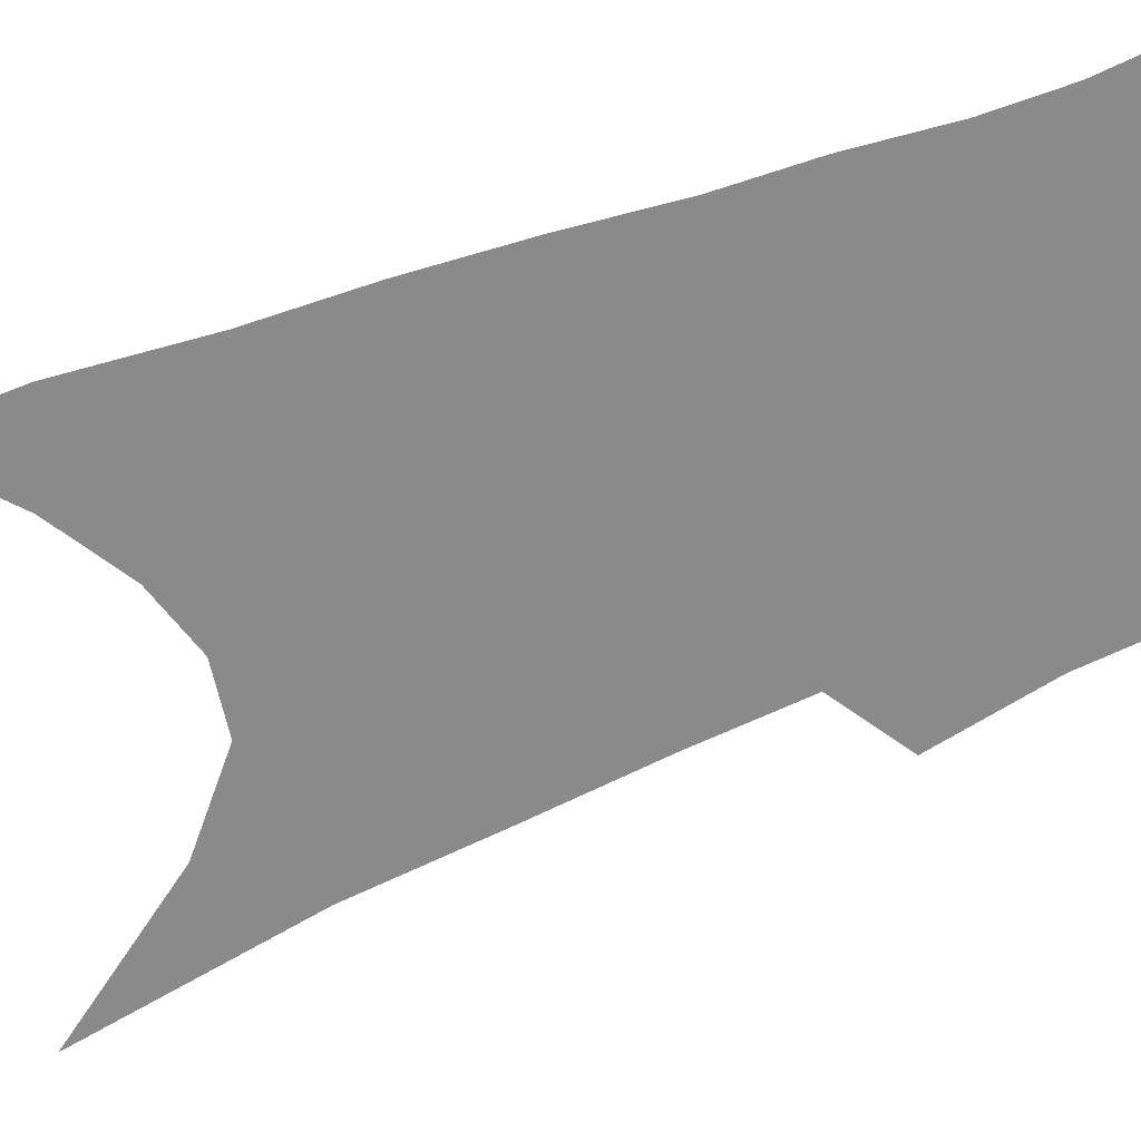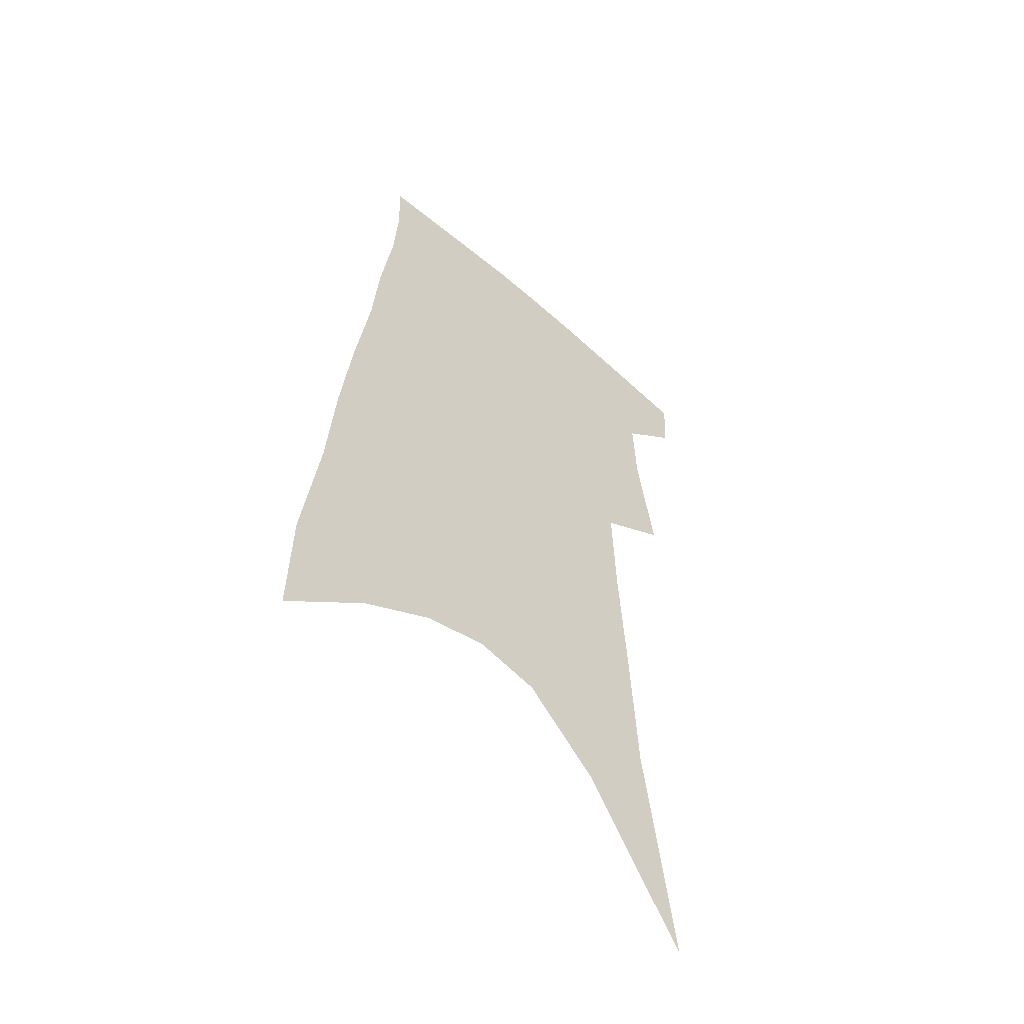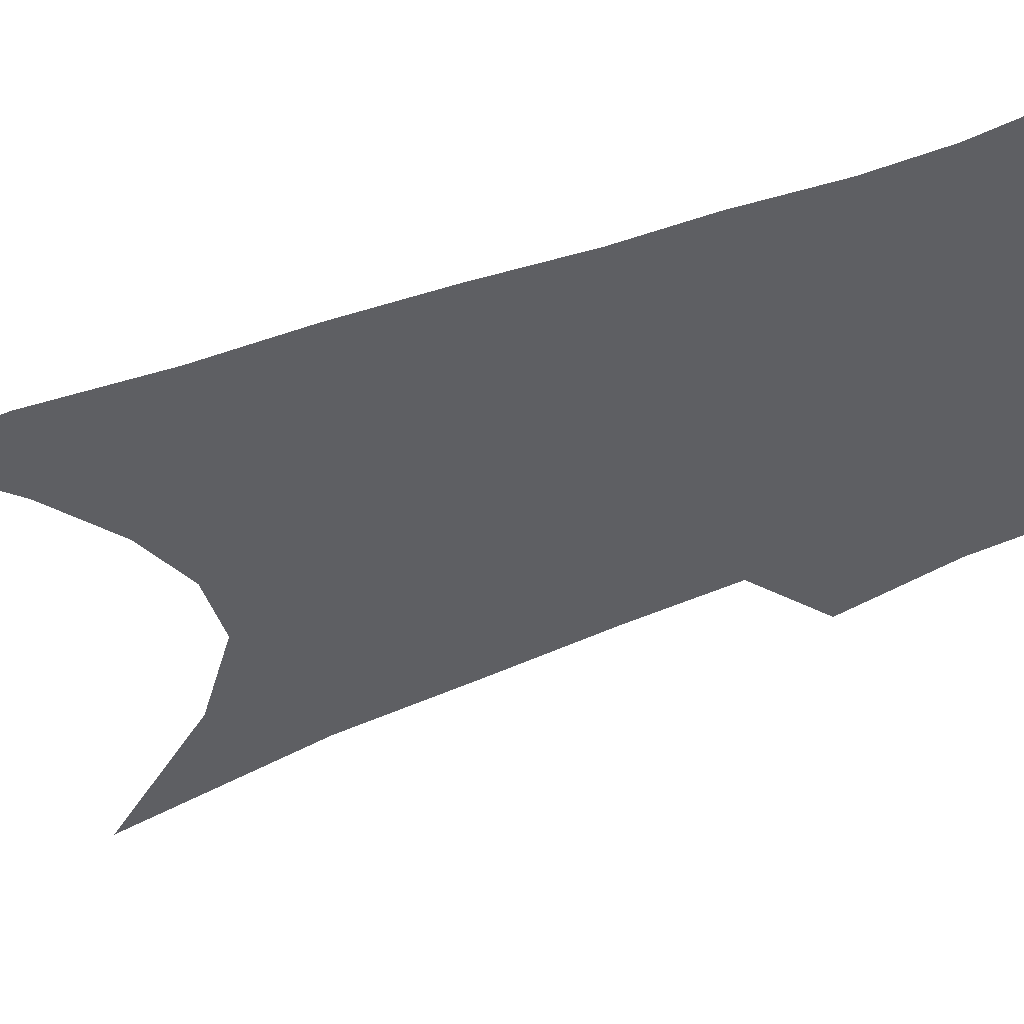
<metadata>
{"format":"obj","ext":"obj","renderer":"f3d","projection":"perspective","resolution":1024,"background":"white","views":[{"elev":-63.6,"azim":113.7,"up":"+Z"},{"elev":-53.9,"azim":137.8,"up":"+Y"},{"elev":-41.4,"azim":118.1,"up":"+Z"}]}
</metadata>
<code>
v 492.4 380.1 0
v 491.4 401.7 0
v 506.7 292.5 0
v 513.7 333.9 0
v 515 361.4 0
v 514.2 383.8 0
v 511.7 404.3 0
v 513.6 57.08 0
v 525.5 141.6 0
v 528.3 192.1 0
v 531.4 238.9 0
v 532.9 277.5 0
v 535.1 313.2 0
v 536.5 342.4 0
v 536.4 366 0
v 534.7 386.3 0
v 532.2 406.9 0
v 551.4 113.9 0
v 555.3 175 0
v 555.4 217.5 0
v 555.7 256 0
v 555.4 288.3 0
v 555.7 317.7 0
v 556.9 346.5 0
v 556.4 368.2 0
v 555.5 388.5 0
v 552.7 409.4 0
v 578.5 139.4 0
v 577.9 184.5 0
v 577.4 228.2 0
v 576.6 263.1 0
v 576.1 294.3 0
v 576.5 324.8 0
v 576.5 349.1 0
v 576.7 371.2 0
v 575.5 390.3 0
v 573.4 410.9 0
v 601.9 144.3 0
v 599.9 190.1 0
v 598.4 225.8 0
v 596.9 262 0
v 595.9 297.9 0
v 595.5 326.1 0
v 595.4 350.6 0
v 595.5 371.8 0
v 595.3 391.2 0
v 593.9 411.8 0
v 626 138.5 0
v 622.7 184.5 0
v 619.1 228.7 0
v 617.1 263.9 0
v 615.8 294.7 0
v 615 322.5 0
v 614.2 349.6 0
v 614.4 371.5 0
v 615.2 391.6 0
v 615.7 411 0
v 652.7 124 0
v 647.7 172.9 0
v 642.8 217.4 0
v 640 253.6 0
v 637.2 287.6 0
v 635.2 317.7 0
v 635.2 343 0
v 633.9 369 0
v 633.9 391.5 0
v 635.4 410.2 0
v 684.2 98.76 0
v 683.1 139.5 0
v 676.4 187.4 0
v 673.2 225.8 0
v 668.6 263.5 0
v 663 300.1 0
v 660.3 330.2 0
v 655.4 362.5 0
v 653.6 388.3 0
v 654.4 409.4 0
v 691 451 0
f 5 6 1
f 1 6 2
f 6 7 2
f 12 13 3
f 3 13 4
f 13 14 4
f 4 14 5
f 14 15 5
f 5 15 6
f 15 16 6
f 6 16 7
f 16 17 7
f 8 18 9
f 18 19 9
f 9 19 10
f 19 20 10
f 10 20 11
f 20 21 11
f 11 21 12
f 21 22 12
f 12 22 13
f 22 23 13
f 13 23 14
f 23 24 14
f 14 24 15
f 24 25 15
f 15 25 16
f 25 26 16
f 16 26 17
f 26 27 17
f 18 28 19
f 28 29 19
f 19 29 20
f 29 30 20
f 20 30 21
f 30 31 21
f 21 31 22
f 31 32 22
f 22 32 23
f 32 33 23
f 23 33 24
f 33 34 24
f 24 34 25
f 34 35 25
f 25 35 26
f 35 36 26
f 26 36 27
f 36 37 27
f 28 38 29
f 38 39 29
f 29 39 30
f 39 40 30
f 30 40 31
f 40 41 31
f 31 41 32
f 41 42 32
f 32 42 33
f 42 43 33
f 33 43 34
f 43 44 34
f 34 44 35
f 44 45 35
f 35 45 36
f 45 46 36
f 36 46 37
f 46 47 37
f 38 48 39
f 48 49 39
f 39 49 40
f 49 50 40
f 40 50 41
f 50 51 41
f 41 51 42
f 51 52 42
f 42 52 43
f 52 53 43
f 43 53 44
f 53 54 44
f 44 54 45
f 54 55 45
f 45 55 46
f 55 56 46
f 46 56 47
f 56 57 47
f 48 58 49
f 58 59 49
f 49 59 50
f 59 60 50
f 50 60 51
f 60 61 51
f 51 61 52
f 61 62 52
f 52 62 53
f 62 63 53
f 53 63 54
f 63 64 54
f 54 64 55
f 64 65 55
f 55 65 56
f 65 66 56
f 56 66 57
f 66 67 57
f 58 68 59
f 68 69 59
f 59 69 60
f 69 70 60
f 60 70 61
f 70 71 61
f 61 71 62
f 71 72 62
f 62 72 63
f 72 73 63
f 63 73 64
f 73 74 64
f 64 74 65
f 74 75 65
f 65 75 66
f 75 76 66
f 66 76 67
f 76 77 67

</code>
